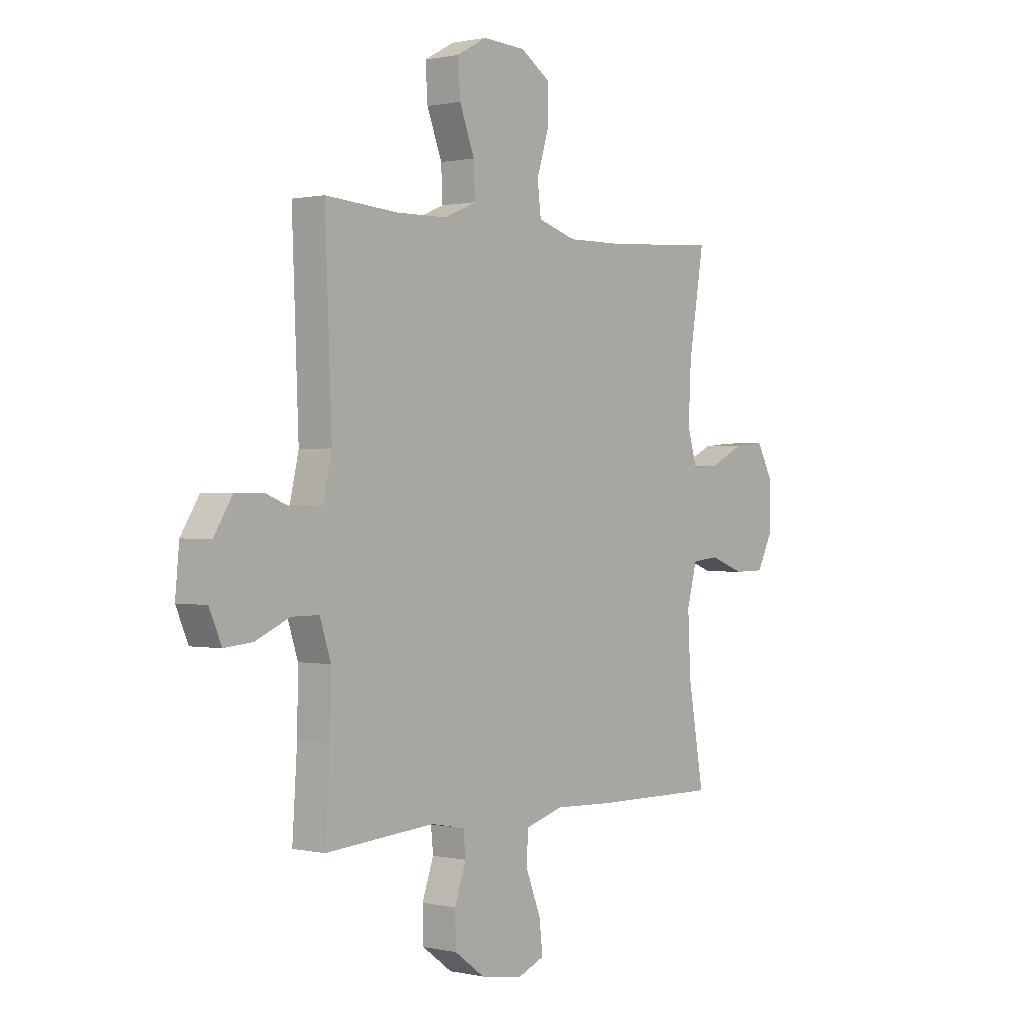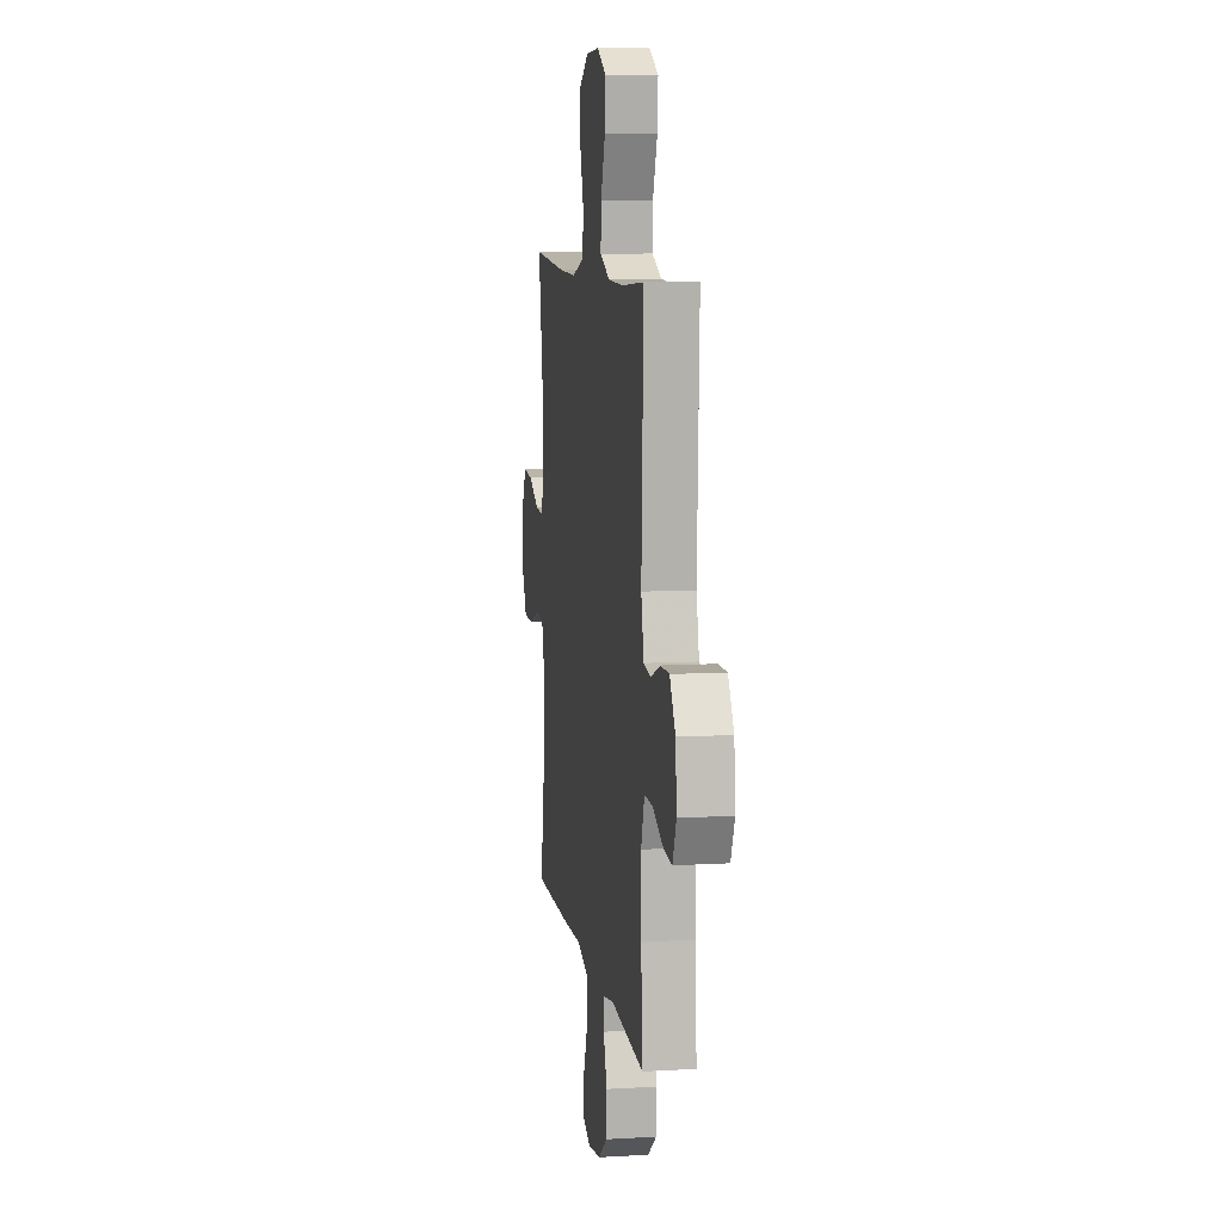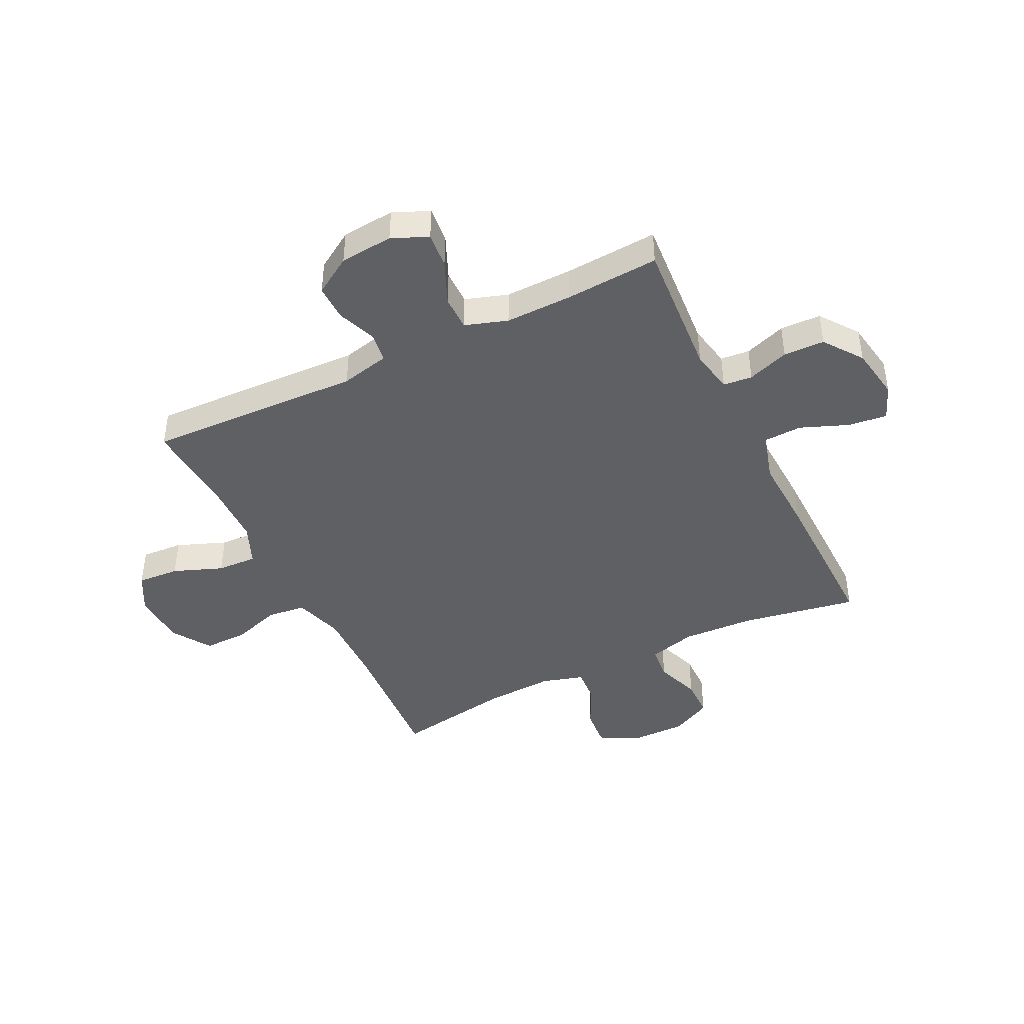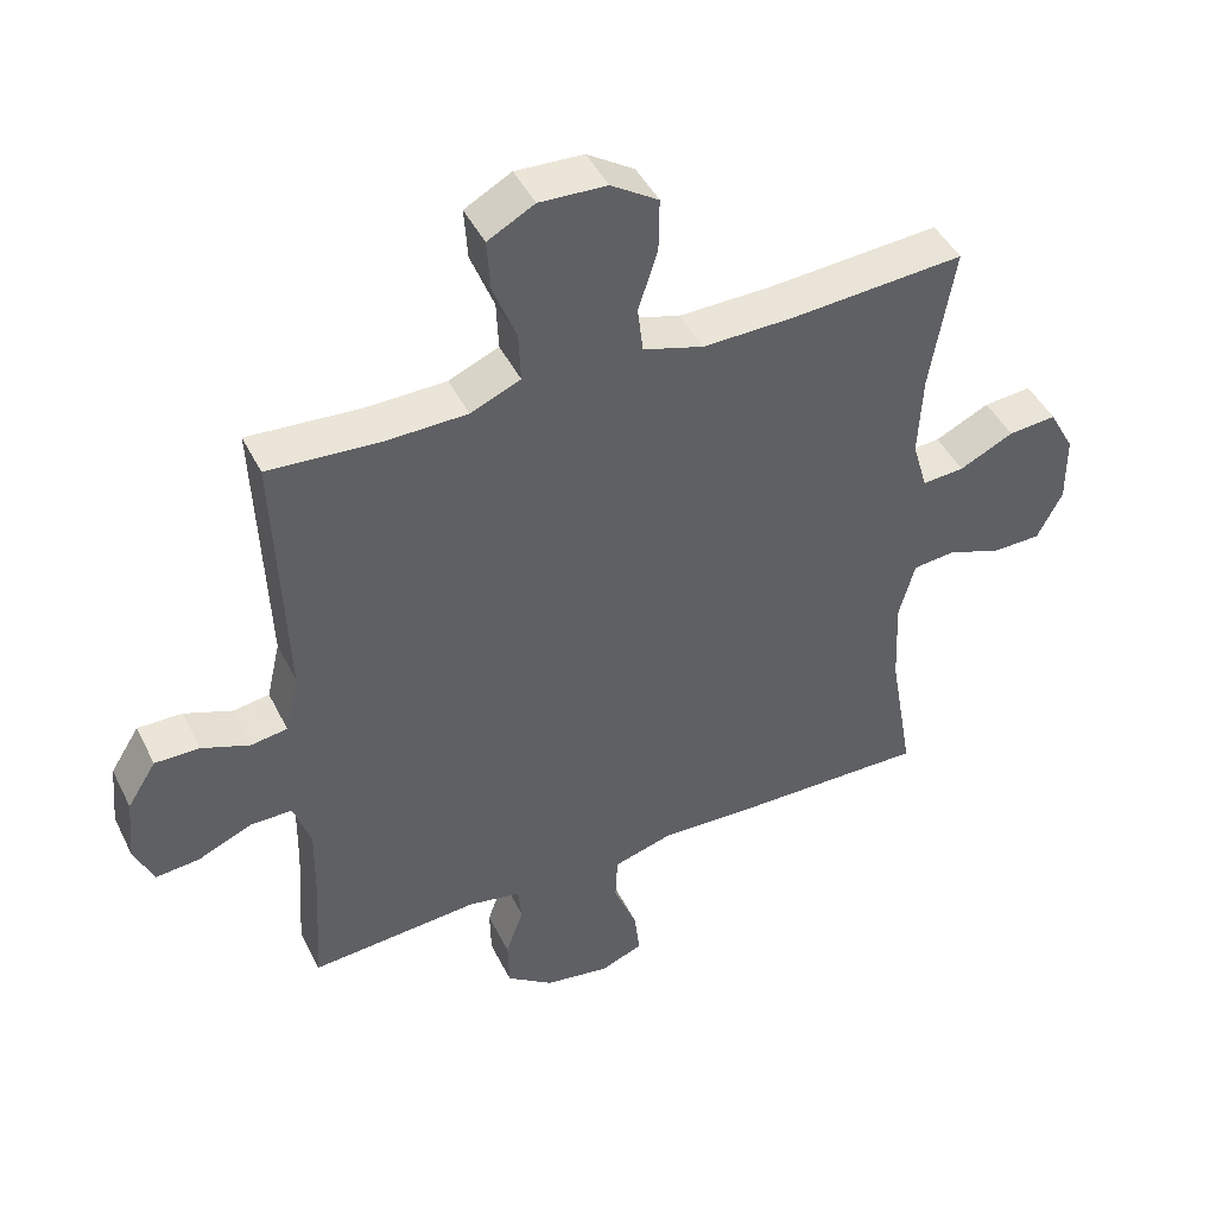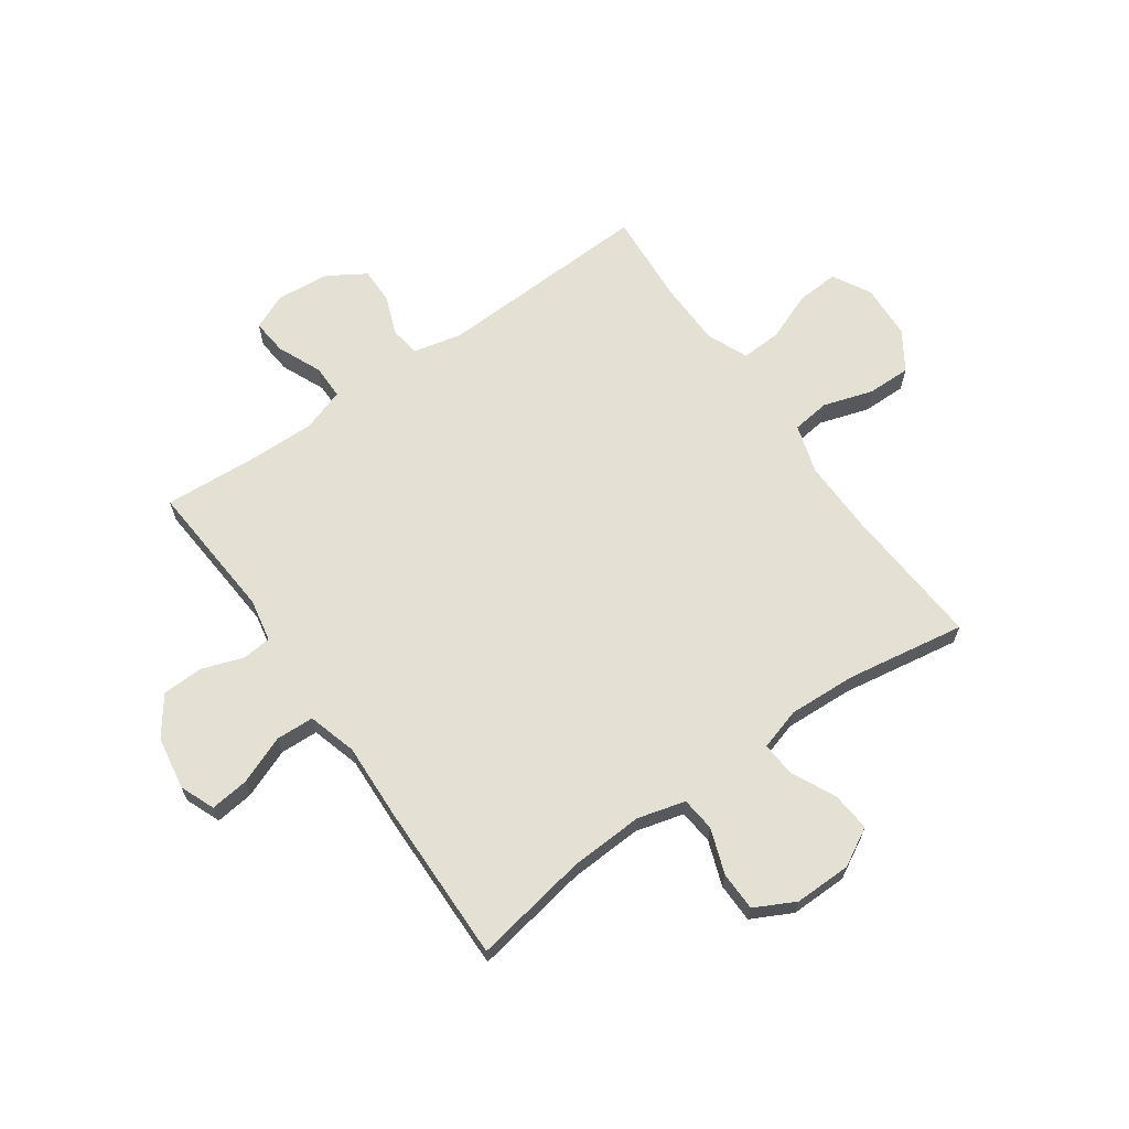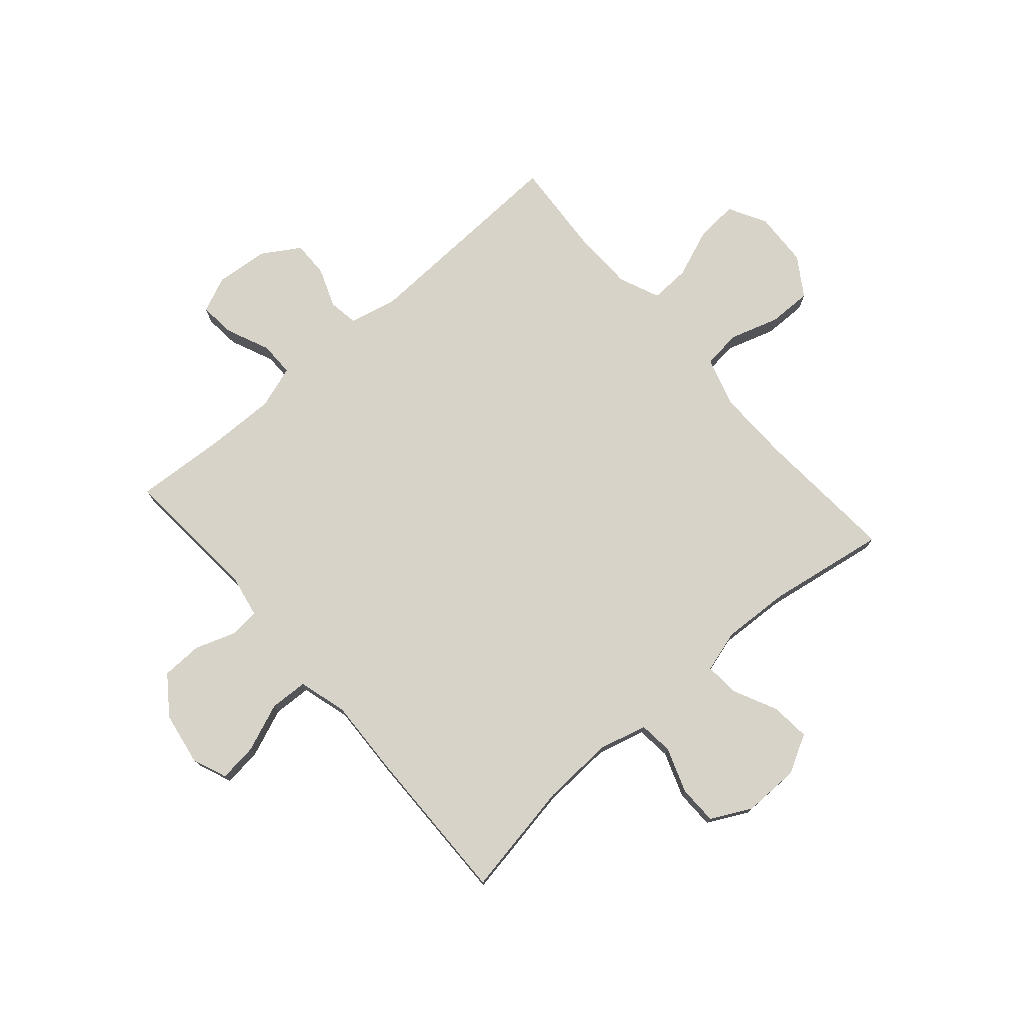
<metadata>
{"format":"obj","ext":"obj","renderer":"f3d","projection":"perspective","resolution":1024,"background":"white","views":[{"elev":0.6,"azim":129.2,"up":"+Z"},{"elev":9.1,"azim":81.3,"up":"+Z"},{"elev":-43.3,"azim":116.1,"up":"+Y"},{"elev":45.3,"azim":154.7,"up":"+Z"},{"elev":65.9,"azim":-125.2,"up":"+Y"},{"elev":75.8,"azim":-131.1,"up":"+Y"}]}
</metadata>
<code>
v -0.5 0.07 -0.5
v -0.464 0.07 -0.293
v -0.458 0.07 -0.164
v -0.481 0.07 -0.079
v -0.542 0.07 -0.073
v -0.622 0.07 -0.102
v -0.692 0.07 -0.101
v -0.729 0.07 -0.029
v -0.728 0.07 0.072
v -0.691 0.07 0.14
v -0.621 0.07 0.134
v -0.542 0.07 0.096
v -0.481 0.07 0.092
v -0.459 0.07 0.167
v -0.465 0.07 0.288
v -0.5 0.07 0.5
v -0.247 0.07 0.483
v -0.114 0.07 0.481
v -0.026 0.07 0.508
v -0.018 0.07 0.576
v -0.046 0.07 0.664
v -0.047 0.07 0.742
v 0.022 0.07 0.787
v 0.12 0.07 0.792
v 0.188 0.07 0.755
v 0.183 0.07 0.68
v 0.149 0.07 0.592
v 0.146 0.07 0.521
v 0.219 0.07 0.49
v 0.335 0.07 0.488
v 0.5 0.07 0.5
v 0.485 0.07 0.116
v 0.505 0.07 0.029
v 0.558 0.07 0.021
v 0.628 0.07 0.048
v 0.693 0.07 0.049
v 0.735 0.07 -0.018
v 0.744 0.07 -0.113
v 0.716 0.07 -0.177
v 0.652 0.07 -0.171
v 0.574 0.07 -0.137
v 0.512 0.07 -0.137
v 0.487 0.07 -0.213
v 0.489 0.07 -0.333
v 0.5 0.07 -0.5
v 0.252 0.07 -0.482
v 0.175 0.07 -0.497
v 0.17 0.07 -0.549
v 0.196 0.07 -0.623
v 0.194 0.07 -0.696
v 0.126 0.07 -0.746
v 0.031 0.07 -0.762
v -0.031 0.07 -0.737
v -0.023 0.07 -0.668
v 0.011 0.07 -0.582
v 0.008 0.07 -0.514
v -0.079 0.07 -0.489
v -0.213 0.07 -0.495
v -0.5 0 -0.5
v -0.464 0 -0.293
v -0.458 0 -0.164
v -0.481 0 -0.079
v -0.542 0 -0.073
v -0.622 0 -0.102
v -0.692 0 -0.101
v -0.729 0 -0.029
v -0.728 0 0.072
v -0.691 0 0.14
v -0.621 0 0.134
v -0.542 0 0.096
v -0.481 0 0.092
v -0.459 0 0.167
v -0.465 0 0.288
v -0.5 0 0.5
v -0.247 0 0.483
v -0.114 0 0.481
v -0.026 0 0.508
v -0.018 0 0.576
v -0.046 0 0.664
v -0.047 0 0.742
v 0.022 0 0.787
v 0.12 0 0.792
v 0.188 0 0.755
v 0.183 0 0.68
v 0.149 0 0.592
v 0.146 0 0.521
v 0.219 0 0.49
v 0.335 0 0.488
v 0.5 0 0.5
v 0.485 0 0.116
v 0.505 0 0.029
v 0.558 0 0.021
v 0.628 0 0.048
v 0.693 0 0.049
v 0.735 0 -0.018
v 0.744 0 -0.113
v 0.716 0 -0.177
v 0.652 0 -0.171
v 0.574 0 -0.137
v 0.512 0 -0.137
v 0.487 0 -0.213
v 0.489 0 -0.333
v 0.5 0 -0.5
v 0.252 0 -0.482
v 0.175 0 -0.497
v 0.17 0 -0.549
v 0.196 0 -0.623
v 0.194 0 -0.696
v 0.126 0 -0.746
v 0.031 0 -0.762
v -0.031 0 -0.737
v -0.023 0 -0.668
v 0.011 0 -0.582
v 0.008 0 -0.514
v -0.079 0 -0.489
v -0.213 0 -0.495
f 57 58 1 2
f 56 57 2 3
f 52 53 54 55
f 52 55 56
f 51 52 56
f 48 49 50 51
f 47 48 51 56
f 46 47 56 3
f 44 45 46 3
f 38 39 40 41
f 38 41 42
f 37 38 42
f 34 35 36 37
f 33 34 37 42
f 32 33 42 43
f 30 31 32
f 29 30 32 43
f 24 25 26 27
f 24 27 28
f 23 24 28
f 20 21 22 23
f 19 20 23 28
f 18 19 28 29
f 15 16 17
f 14 15 17 18
f 13 14 18 29
f 9 10 11 12
f 9 12 13
f 8 9 13
f 5 6 7 8
f 4 5 8 13
f 13 29 43 44
f 3 4 13 44
f 60 59 116 115
f 61 60 115 114
f 113 112 111 110
f 114 113 110
f 114 110 109
f 109 108 107 106
f 114 109 106 105
f 61 114 105 104
f 61 104 103 102
f 99 98 97 96
f 100 99 96
f 100 96 95
f 95 94 93 92
f 100 95 92 91
f 101 100 91 90
f 90 89 88
f 101 90 88 87
f 85 84 83 82
f 86 85 82
f 86 82 81
f 81 80 79 78
f 86 81 78 77
f 87 86 77 76
f 75 74 73
f 76 75 73 72
f 87 76 72 71
f 70 69 68 67
f 71 70 67
f 71 67 66
f 66 65 64 63
f 71 66 63 62
f 102 101 87 71
f 102 71 62 61
f 1 59 60 2
f 2 60 61 3
f 3 61 62 4
f 4 62 63 5
f 5 63 64 6
f 6 64 65 7
f 7 65 66 8
f 8 66 67 9
f 9 67 68 10
f 10 68 69 11
f 11 69 70 12
f 12 70 71 13
f 13 71 72 14
f 14 72 73 15
f 15 73 74 16
f 16 74 75 17
f 17 75 76 18
f 18 76 77 19
f 19 77 78 20
f 20 78 79 21
f 21 79 80 22
f 22 80 81 23
f 23 81 82 24
f 24 82 83 25
f 25 83 84 26
f 26 84 85 27
f 27 85 86 28
f 28 86 87 29
f 29 87 88 30
f 30 88 89 31
f 31 89 90 32
f 32 90 91 33
f 33 91 92 34
f 34 92 93 35
f 35 93 94 36
f 36 94 95 37
f 37 95 96 38
f 38 96 97 39
f 39 97 98 40
f 40 98 99 41
f 41 99 100 42
f 42 100 101 43
f 43 101 102 44
f 44 102 103 45
f 45 103 104 46
f 46 104 105 47
f 47 105 106 48
f 48 106 107 49
f 49 107 108 50
f 50 108 109 51
f 51 109 110 52
f 52 110 111 53
f 53 111 112 54
f 54 112 113 55
f 55 113 114 56
f 56 114 115 57
f 57 115 116 58
f 58 116 59 1

</code>
